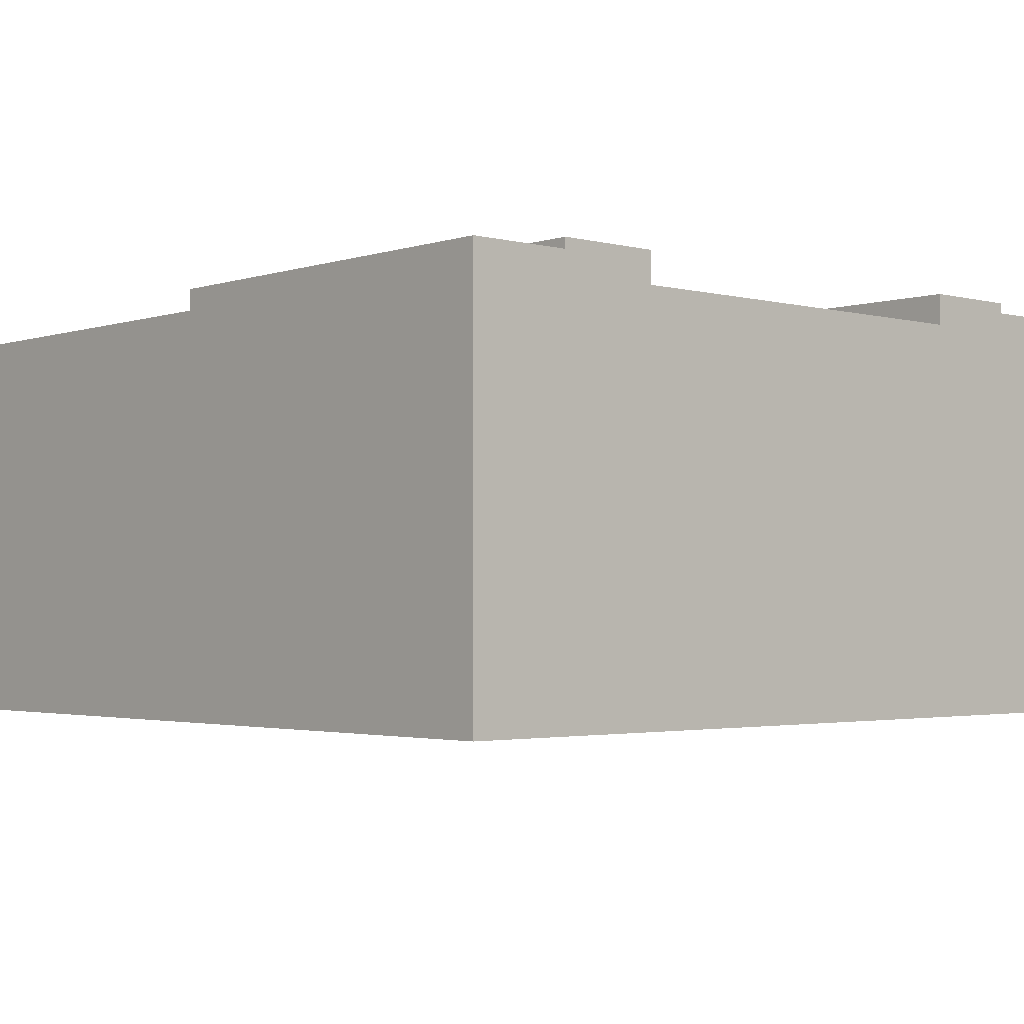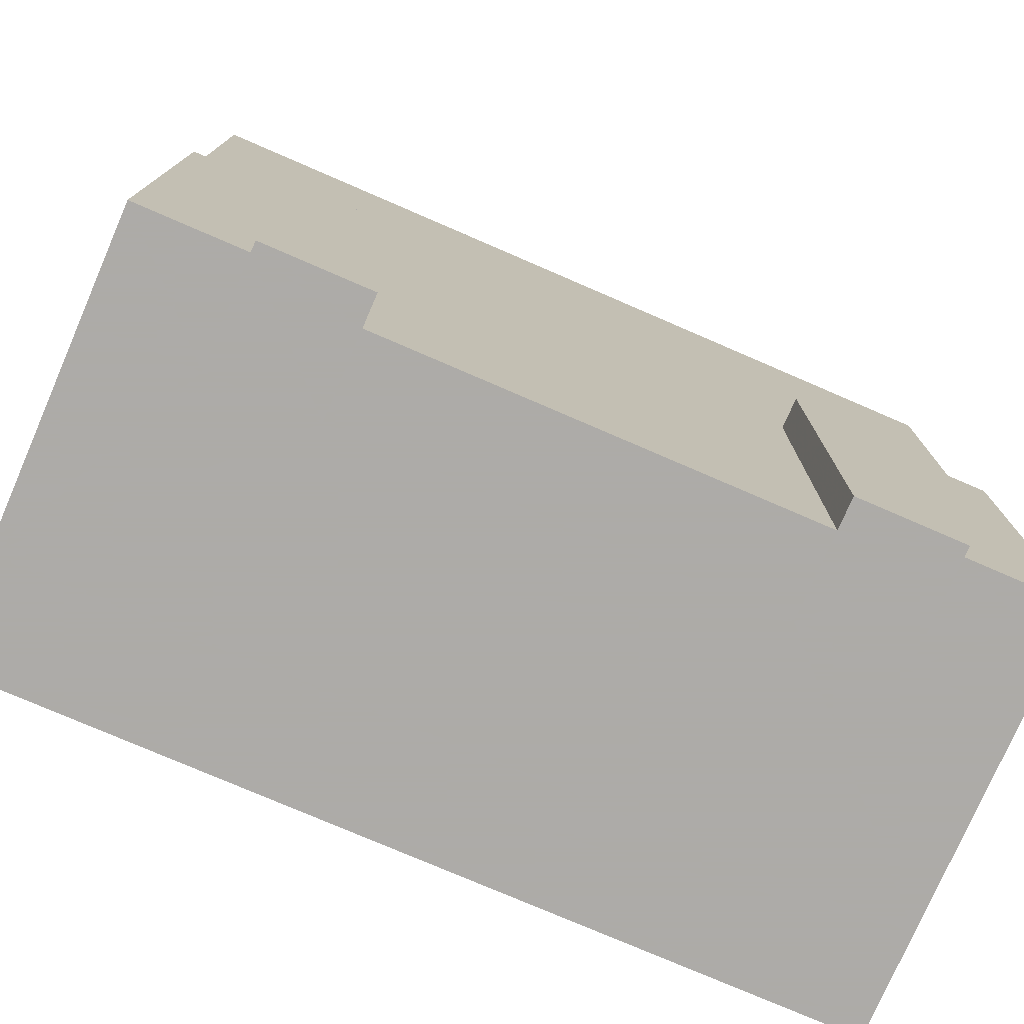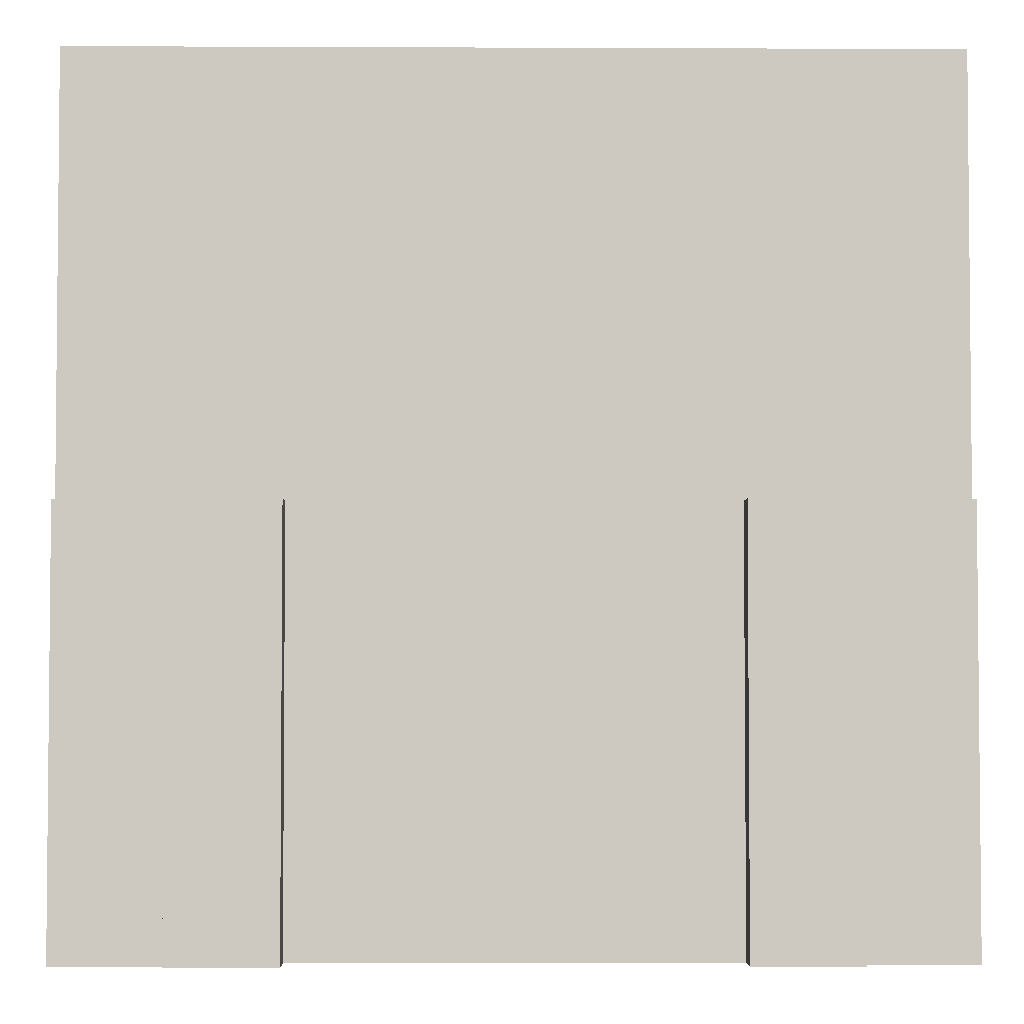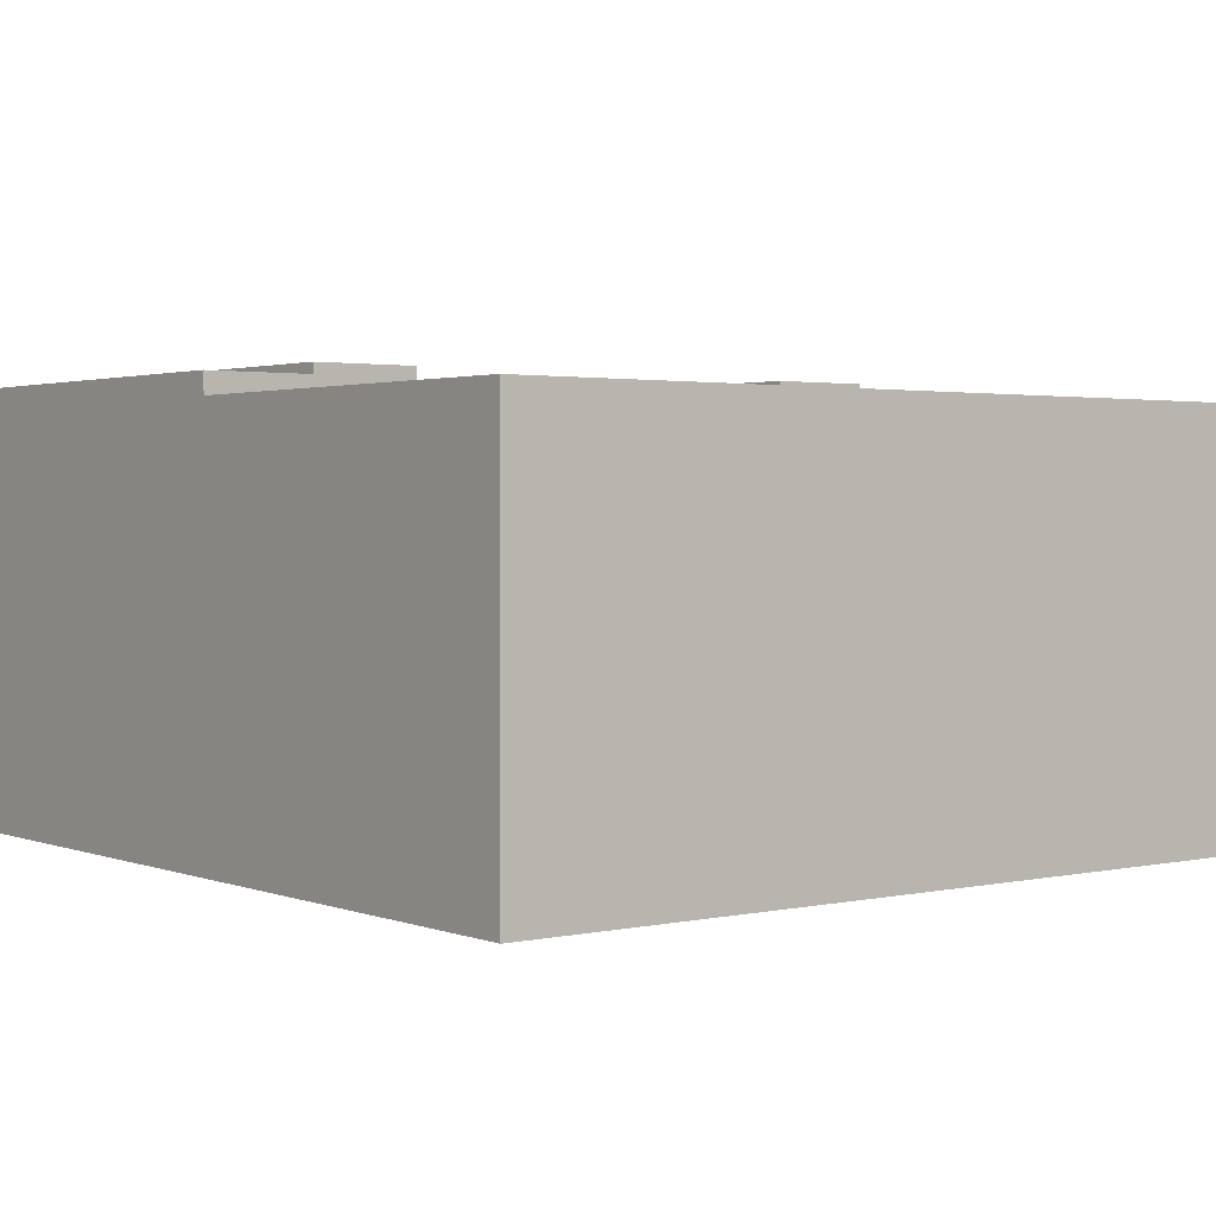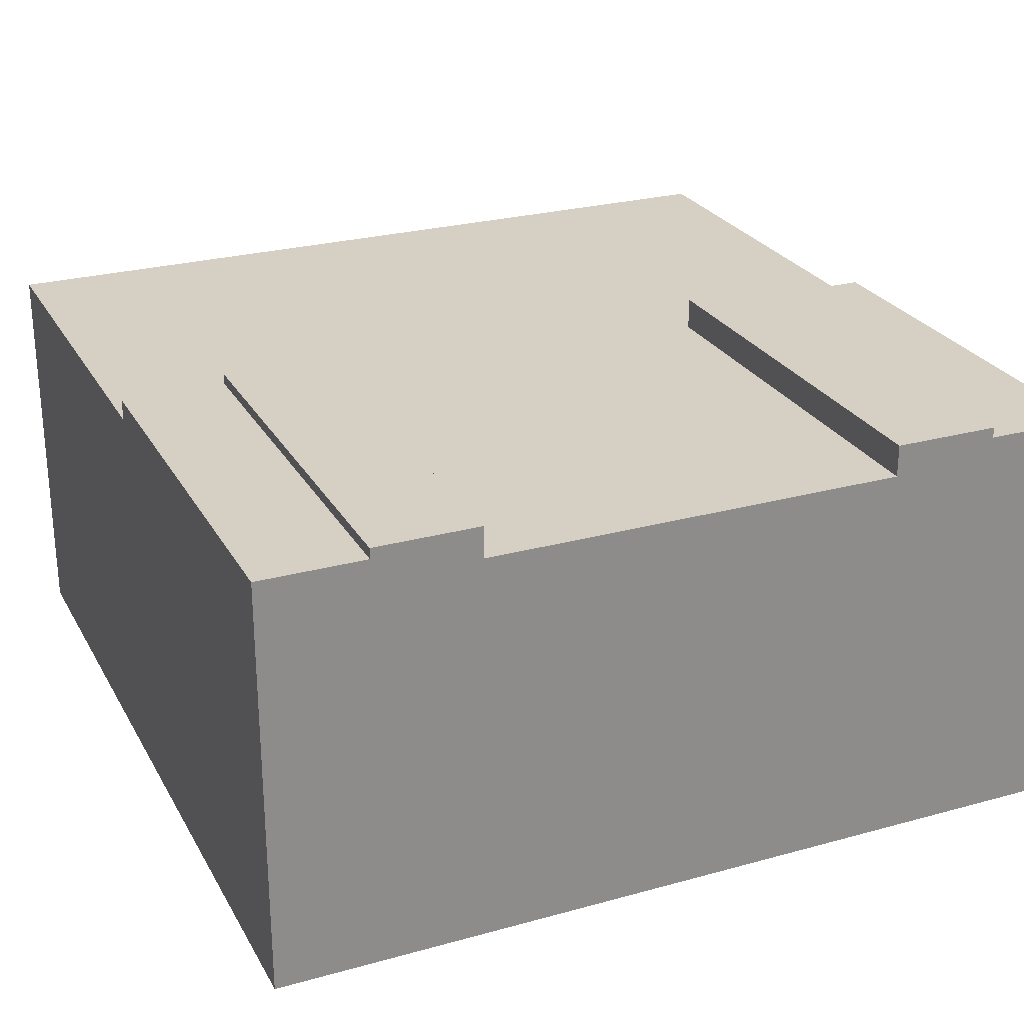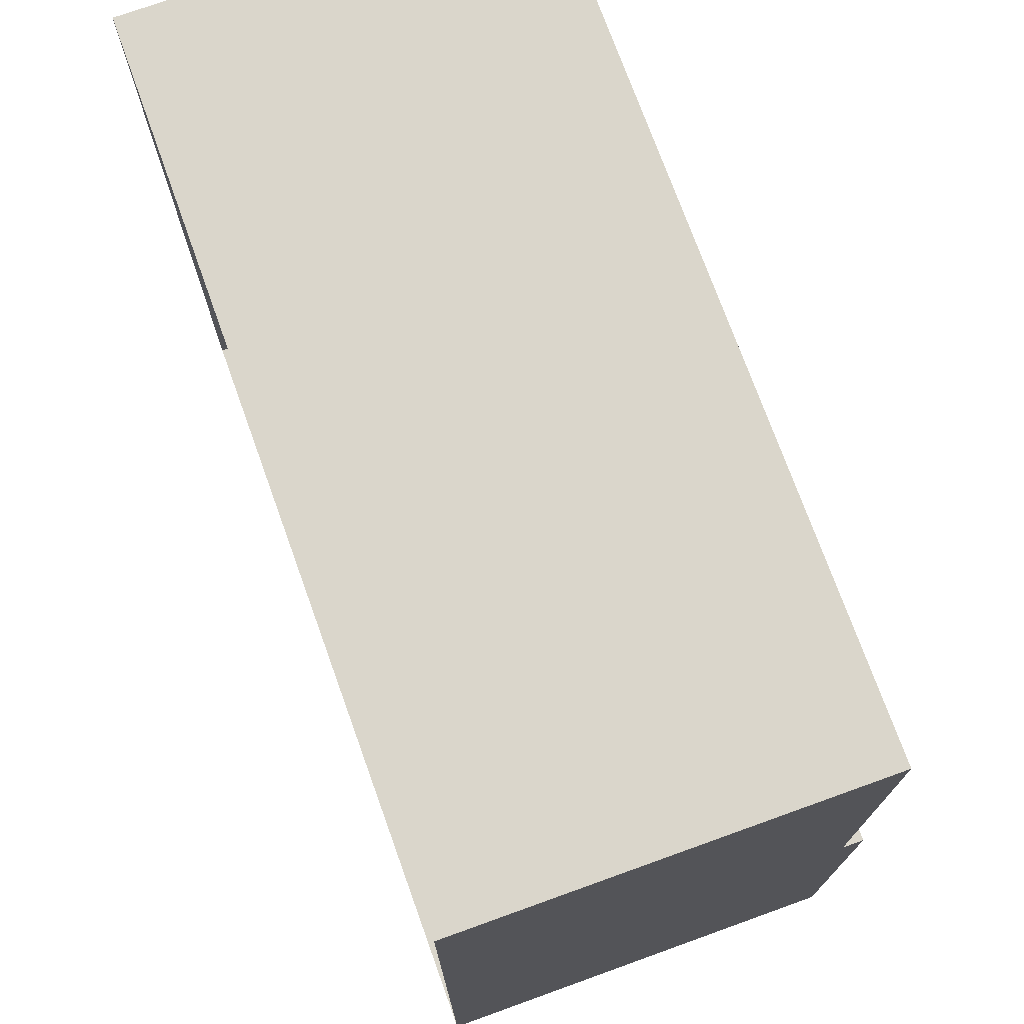
<metadata>
{"format":"obj","ext":"obj","renderer":"f3d","projection":"perspective","resolution":1024,"background":"white","views":[{"elev":-2.5,"azim":138.1,"up":"+Y"},{"elev":-76.5,"azim":156.6,"up":"+Z"},{"elev":-3.3,"azim":179.2,"up":"+Z"},{"elev":2.0,"azim":-37.7,"up":"+Y"},{"elev":26.0,"azim":156.4,"up":"+Y"},{"elev":73.8,"azim":70.2,"up":"+Z"}]}
</metadata>
<code>
o canal-river-high_Cube.557
v 4 -1 -4
v 4 2.8 -4e-06
v 4 3 -4
v 3 3 -4
v 2 3.1 -0
v 3 3 -1e-06
v 2 3.1 -4
v 3 3.1 -4
v 2 2.8 -4
v 2 2.8 -3e-06
v 4 2 -3e-06
v 4 2 -4
v 2 2 -4
v 3 2 -4
v 3 3.1 -1e-06
v 4 3 -1e-06
v 4 -1 4
v 4 2.8 4
v 4 2 4
v 3 2.8 -3e-06
v -4 -1 -4
v -4 2.8 -3e-06
v -4 3 -4
v -3 3 -4
v -2 3.1 -0
v -3 3 -0
v -2 3.1 -4
v -3 3.1 -4
v -2 2.8 -4
v -2 2.8 -2e-06
v -4 2 -3e-06
v -4 2 -4
v -2 2 -4
v -3 2 -4
v -3 3.1 -0
v -4 3 -1e-06
v -4 -1 4
v -4 2.8 4
v -4 2 4
v -3 2.8 -3e-06
v 4 0 -4
v 4 0 4
v -4 0 -4
v -4 0 4
g canal-river-high_Cube.557_basecolors
f 2 18 19
f 4 6 16
f 8 4 9
f 15 5 6
f 4 14 13
f 3 12 14
f 6 20 2
f 5 10 20
f 2 20 18
f 39 38 22
f 29 24 28
f 35 26 25
f 33 34 24
f 34 32 23
f 26 36 22
f 25 26 40
f 22 38 40
f 6 4 8
f 15 8 7
f 2 11 12
f 5 7 9
f 16 2 12
f 29 9 13
f 23 36 26
f 28 24 26
f 38 18 10
f 27 28 35
f 22 32 31
f 25 30 29
f 36 23 32
f 30 10 9
f 43 41 1
f 38 39 19
f 43 31 32
f 17 42 44
f 41 12 11
f 41 14 12
f 40 38 30
f 41 13 14
f 43 44 39
f 41 11 19
f 43 34 33
f 33 13 41
f 43 32 34
f 42 19 39
f 37 44 43
f 20 10 18
f 41 42 17
f 11 2 19
f 3 4 16
f 7 8 9
f 9 4 13
f 4 3 14
f 16 6 2
f 6 5 20
f 31 39 22
f 27 29 28
f 29 33 24
f 24 34 23
f 40 26 22
f 30 25 40
f 15 6 8
f 5 15 7
f 10 5 9
f 3 16 12
f 33 29 13
f 24 23 26
f 35 28 26
f 30 38 10
f 25 27 35
f 27 25 29
f 22 36 32
f 29 30 9
f 21 43 1
f 18 38 19
f 37 17 44
f 31 43 39
f 42 41 19
f 43 33 41
f 44 42 39
f 21 37 43
f 1 41 17

</code>
